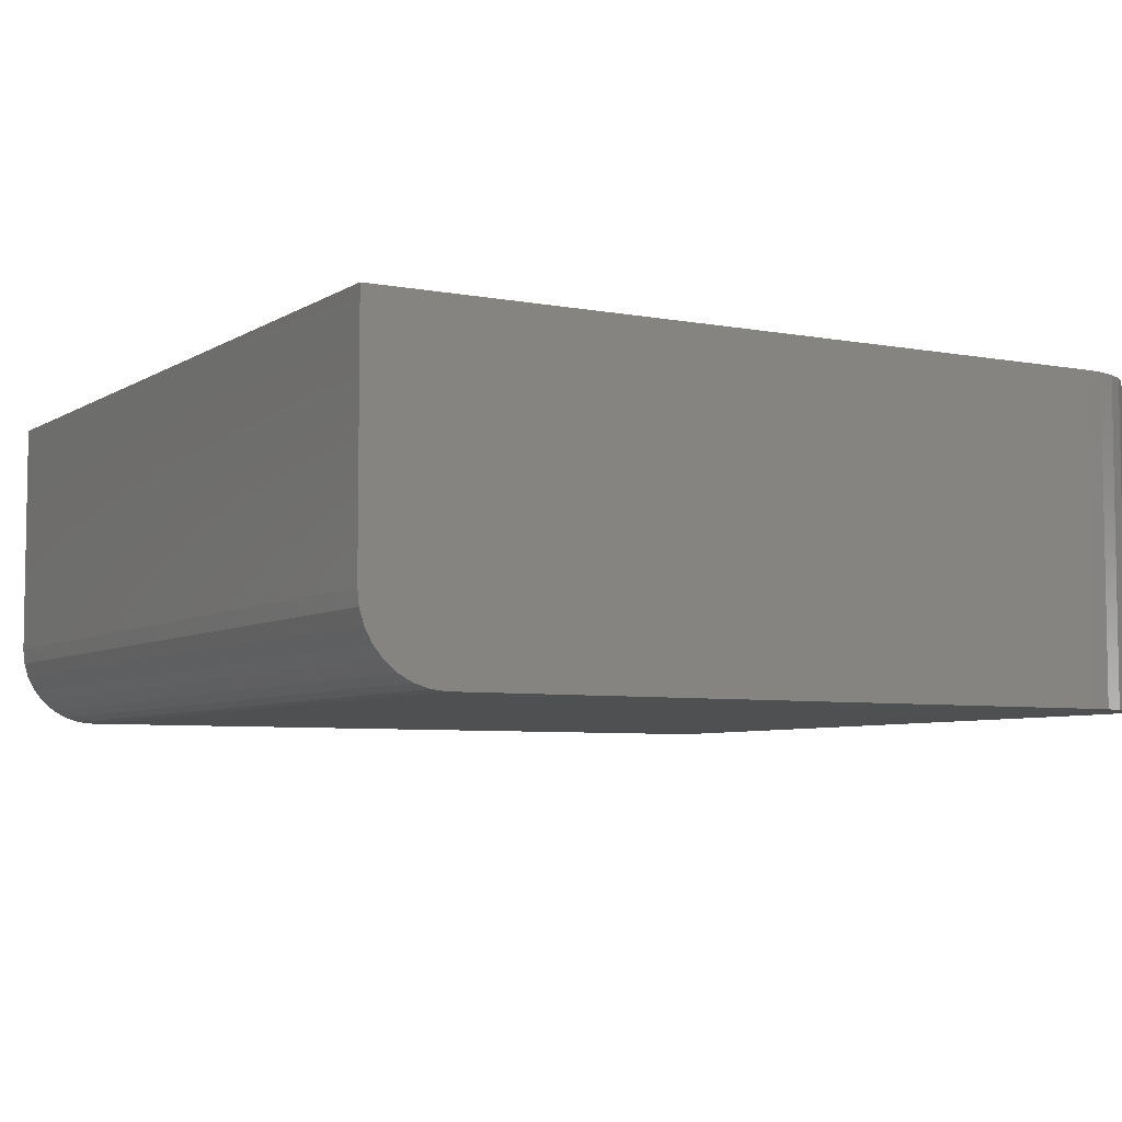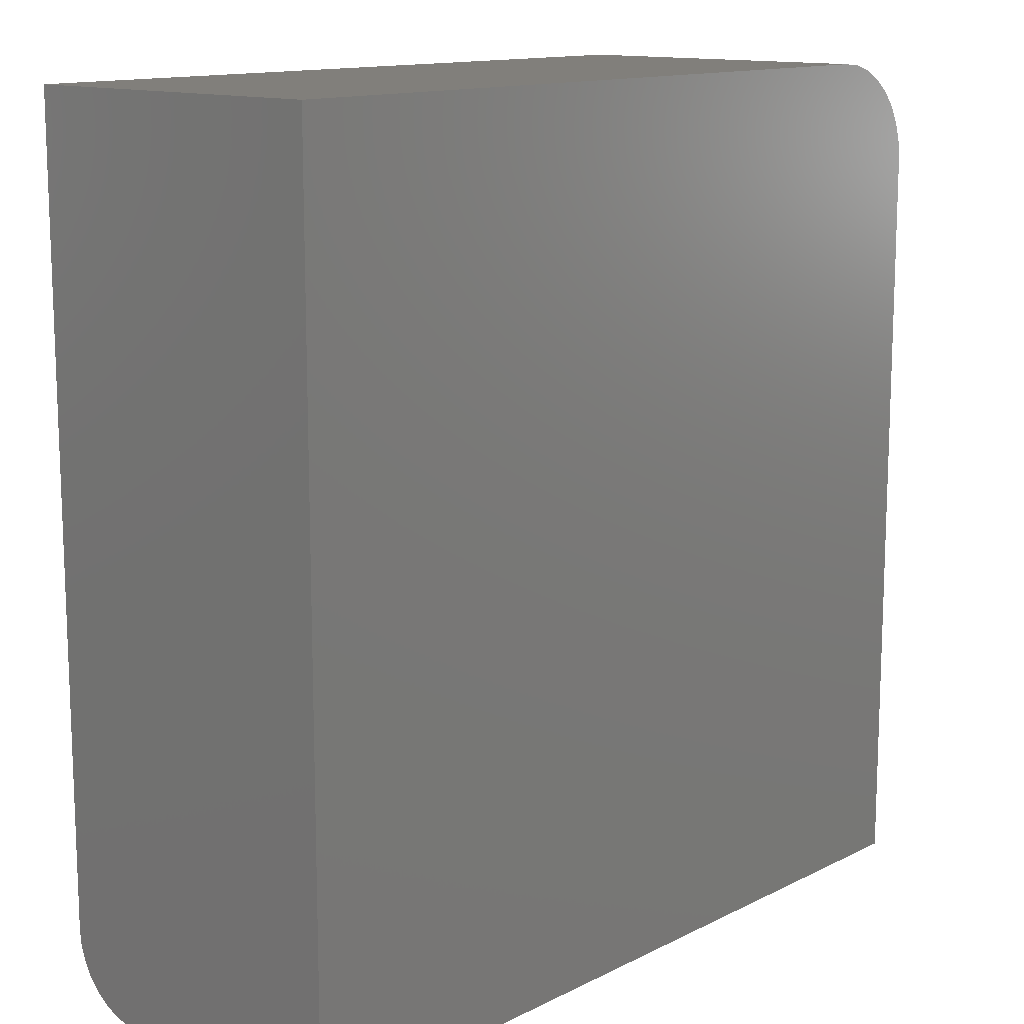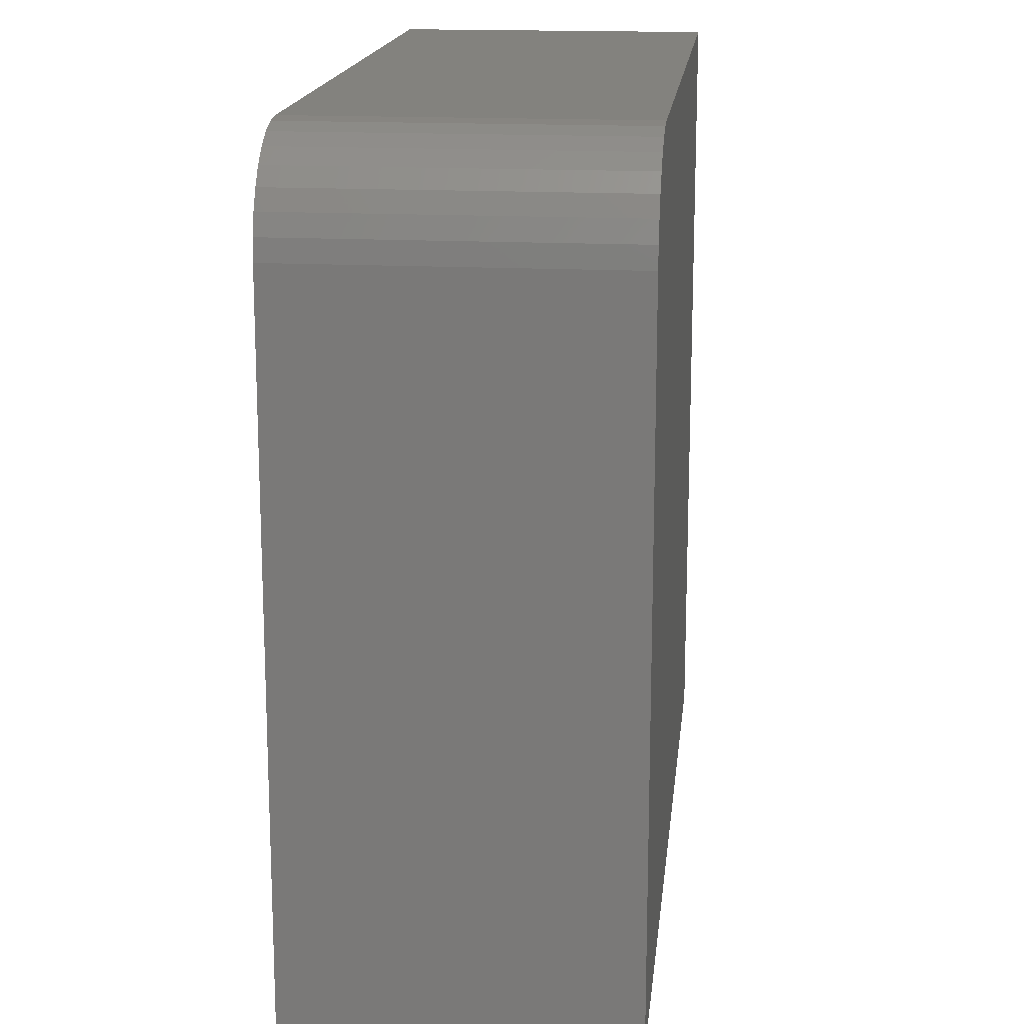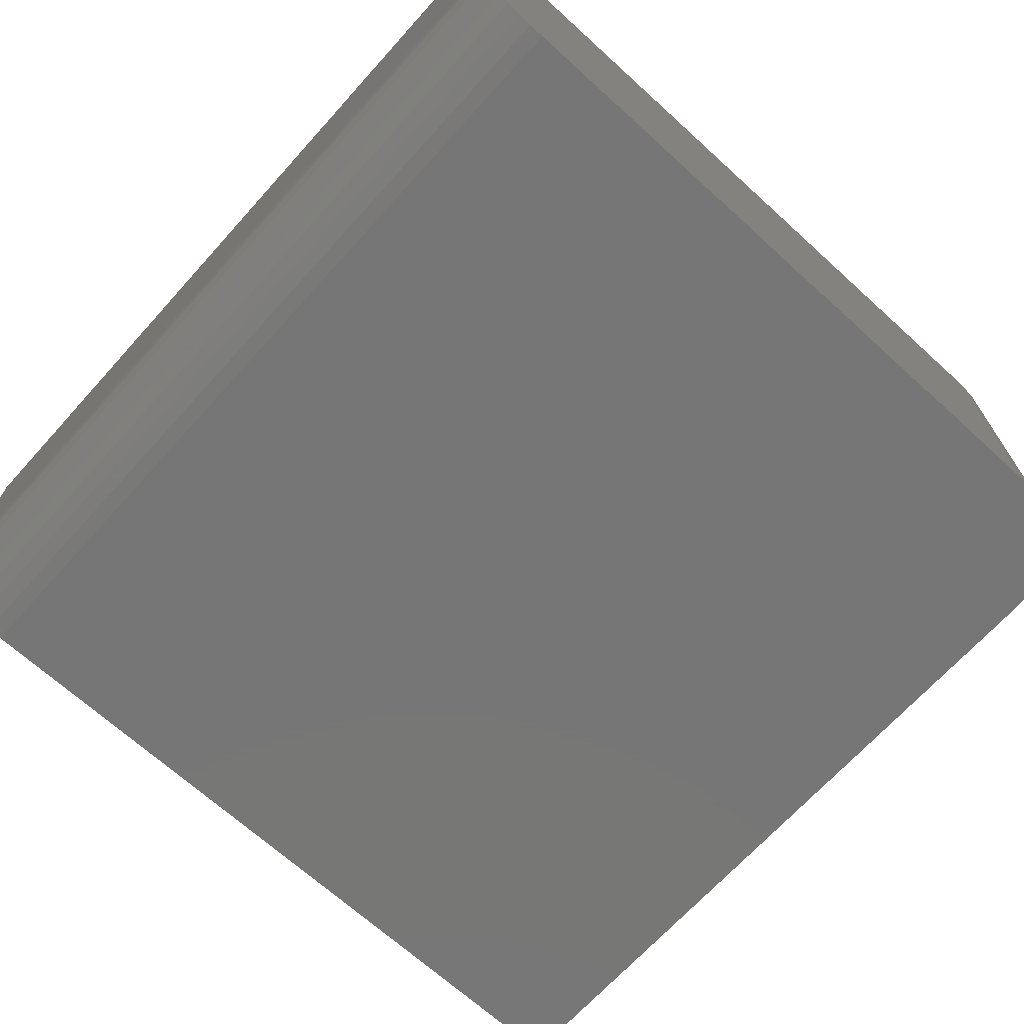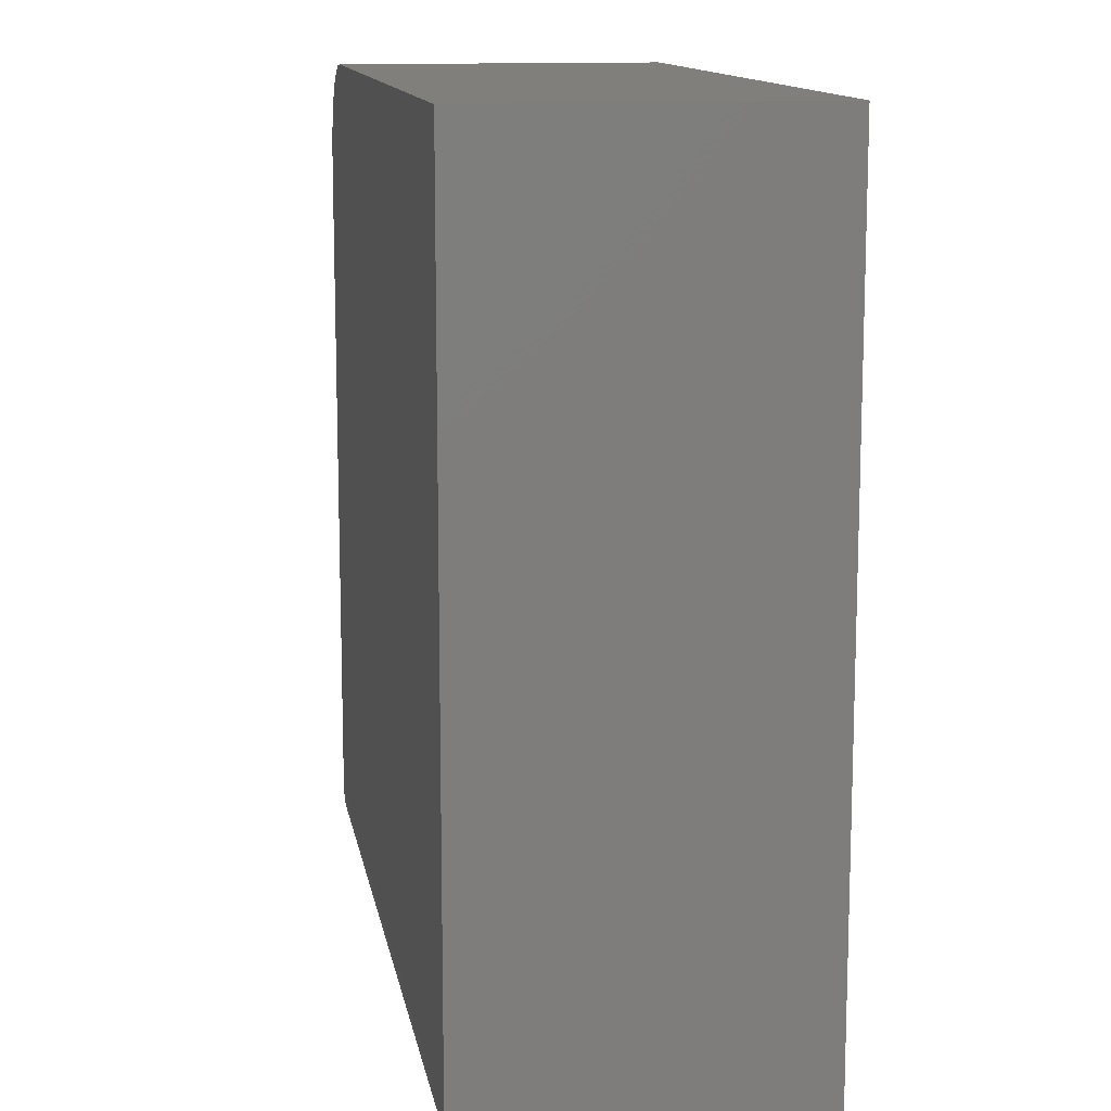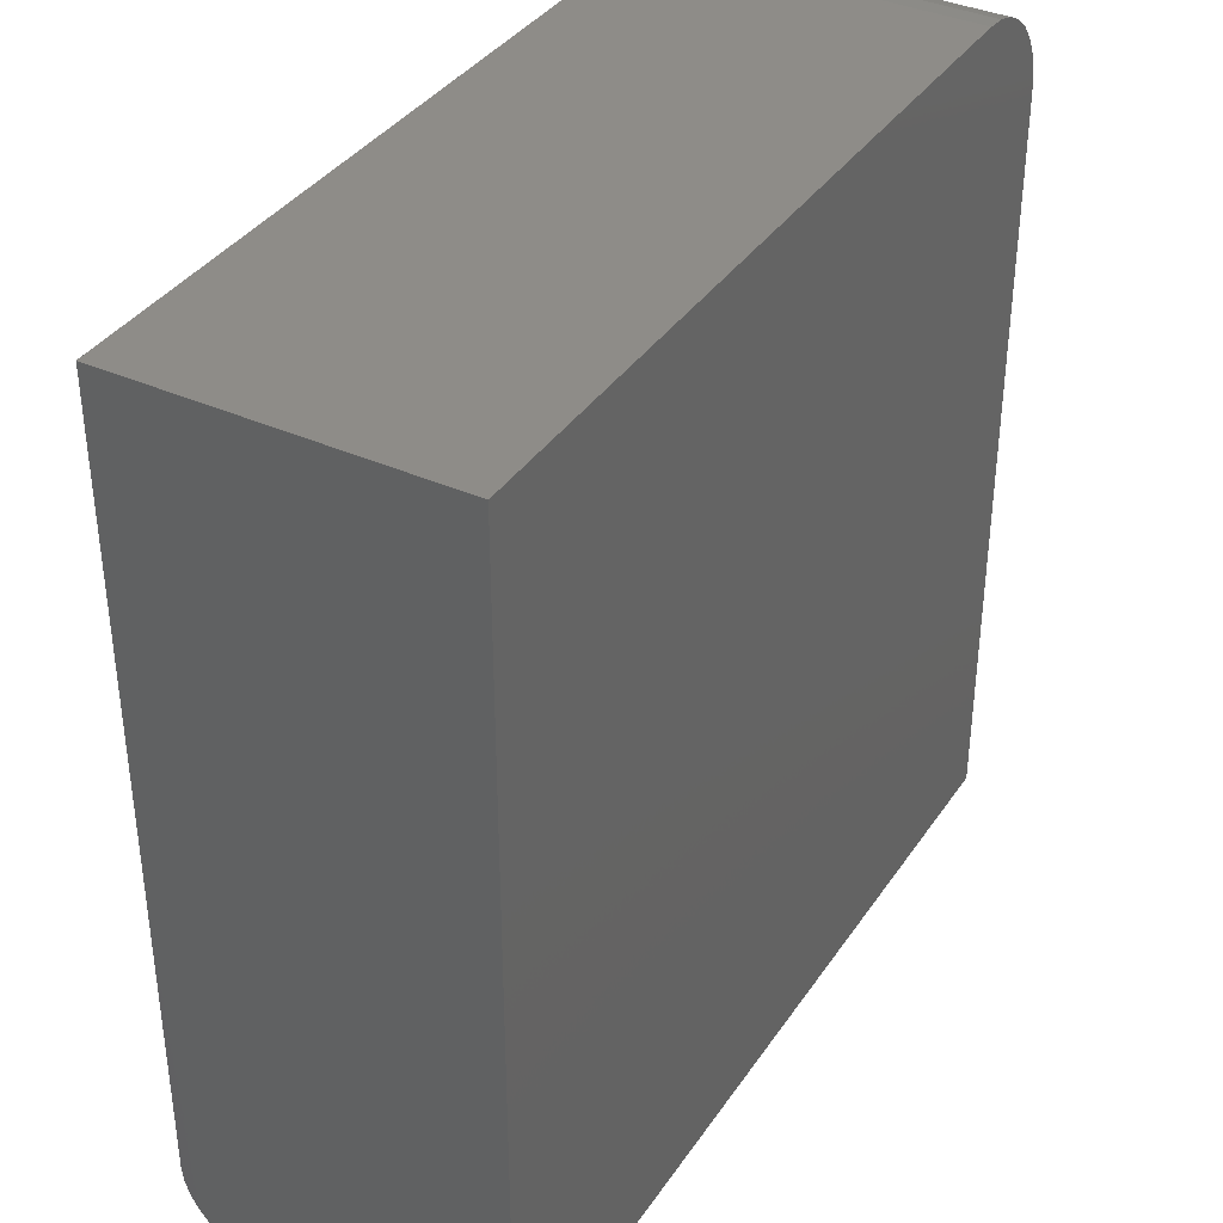
<metadata>
{"format":"stl","ext":"stl","renderer":"f3d","projection":"perspective","resolution":1024,"background":"white","views":[{"elev":-5.9,"azim":-119.9,"up":"+Y"},{"elev":13.1,"azim":131.4,"up":"+Z"},{"elev":16.4,"azim":-83.9,"up":"+Z"},{"elev":-69.0,"azim":-132.2,"up":"+Y"},{"elev":12.6,"azim":80.4,"up":"+Z"},{"elev":37.2,"azim":120.0,"up":"+Z"}]}
</metadata>
<code>
# stl→obj: 68 verts, 128 faces
v 0.05469 0.2679 0.7969
v 0.05469 -0.04688 0.7969
v 0.7969 0.2679 0.7969
v 0.7969 -0.04688 0.7969
v 0.7969 -0.04688 0.03125
v 0.7969 -0.04537 0.01601
v 0.7969 -0.04093 0.001353
v 0.7969 -0.03371 -0.01215
v 0.7969 -0.02399 -0.02399
v 0.7969 -0.01215 -0.03371
v 0.7969 0.001353 -0.04093
v 0.7969 0.01601 -0.04537
v 0.7969 0.03125 -0.04688
v 0.7969 0.2679 -0.04688
v 0.03487 -0.04688 0.7949
v 0.01582 -0.04688 0.7891
v -0.001738 -0.04688 0.7798
v -0.01713 -0.04688 0.7671
v -0.02976 -0.04688 0.7517
v -0.03914 -0.04688 0.7342
v -0.04492 -0.04688 0.7151
v -0.04688 -0.04688 0.6953
v -0.04688 -0.04688 0.03125
v -0.04688 0.2679 0.6953
v -0.04492 0.2679 0.7151
v -0.03914 0.2679 0.7342
v -0.02976 0.2679 0.7517
v -0.01713 0.2679 0.7671
v -0.001738 0.2679 0.7798
v 0.01582 0.2679 0.7891
v 0.03487 0.2679 0.7949
v -0.04688 0.2679 -0.04688
v -0.04688 0.03125 -0.04688
v -0.04688 0.01601 -0.04537
v -0.04688 0.001353 -0.04093
v -0.04688 -0.01215 -0.03371
v -0.04688 -0.02399 -0.02399
v -0.04688 -0.03371 -0.01215
v -0.04688 -0.04093 0.001353
v -0.04688 -0.04537 0.01601
v 0.4771 0.1094 0.6562
v 0.2749 0.1264 0.6562
v 0.4756 0.1264 0.6562
v 0.2791 0.1429 0.6562
v 0.4714 0.1429 0.6562
v 0.2734 0.1094 0.6562
v 0.4758 0.09356 0.6562
v 0.2747 0.09356 0.6562
v 0.4721 0.07812 0.6562
v 0.2784 0.07812 0.6562
v 0.4714 0.1429 0.6719
v 0.4756 0.1264 0.6719
v 0.4771 0.1094 0.6719
v 0.6719 0.1429 0.6719
v 0.6719 0.1429 0.07812
v 0.2791 0.1429 0.6719
v 0.07812 0.1429 0.6719
v 0.07812 0.1429 0.07812
v 0.6719 0.07812 0.6719
v 0.4721 0.07812 0.6719
v 0.4758 0.09356 0.6719
v 0.2784 0.07812 0.6719
v 0.07812 0.07812 0.6719
v 0.07812 0.07812 0.07812
v 0.6719 0.07812 0.07812
v 0.2747 0.09356 0.6719
v 0.2734 0.1094 0.6719
v 0.2749 0.1264 0.6719
f 1 2 3
f 3 2 4
f 5 6 7
f 5 7 8
f 5 8 9
f 5 9 10
f 5 10 11
f 5 11 12
f 5 12 13
f 5 13 14
f 5 14 3
f 5 3 4
f 2 15 16
f 2 16 17
f 2 17 18
f 2 18 19
f 2 19 20
f 2 20 21
f 2 21 22
f 2 22 23
f 2 23 5
f 2 5 4
f 24 22 25
f 25 22 21
f 25 21 26
f 26 21 20
f 26 20 27
f 27 20 19
f 27 19 28
f 28 19 18
f 28 18 29
f 29 18 17
f 29 17 30
f 30 17 16
f 30 16 31
f 31 16 15
f 31 15 1
f 1 15 2
f 3 14 32
f 3 32 24
f 3 24 25
f 3 25 26
f 3 26 27
f 3 27 28
f 3 28 29
f 3 29 30
f 3 30 31
f 3 31 1
f 32 14 33
f 33 14 13
f 33 13 34
f 34 13 12
f 34 12 35
f 35 12 11
f 35 11 36
f 36 11 10
f 36 10 37
f 37 10 9
f 37 9 38
f 38 9 8
f 38 8 39
f 39 8 7
f 39 7 40
f 40 7 6
f 40 6 23
f 23 6 5
f 33 34 32
f 23 22 24
f 23 24 32
f 23 32 34
f 23 34 35
f 23 35 36
f 23 36 37
f 23 37 38
f 23 38 39
f 23 39 40
f 41 42 43
f 43 42 44
f 43 44 45
f 42 41 46
f 46 41 47
f 46 47 48
f 48 47 49
f 48 49 50
f 45 51 43
f 43 51 52
f 43 52 41
f 41 52 53
f 51 45 54
f 45 55 54
f 44 56 57
f 57 58 44
f 44 58 55
f 44 55 45
f 59 60 61
f 59 61 53
f 59 53 52
f 59 52 51
f 59 51 54
f 41 53 47
f 47 53 61
f 47 61 49
f 49 61 60
f 62 50 63
f 50 64 63
f 49 60 59
f 59 65 49
f 49 65 64
f 49 64 50
f 50 62 48
f 48 62 66
f 48 66 46
f 46 66 67
f 46 67 42
f 42 67 68
f 42 68 44
f 44 68 56
f 56 68 57
f 63 57 68
f 63 68 67
f 63 67 66
f 63 66 62
f 58 57 64
f 64 57 63
f 58 64 55
f 55 64 65
f 65 59 55
f 55 59 54

</code>
